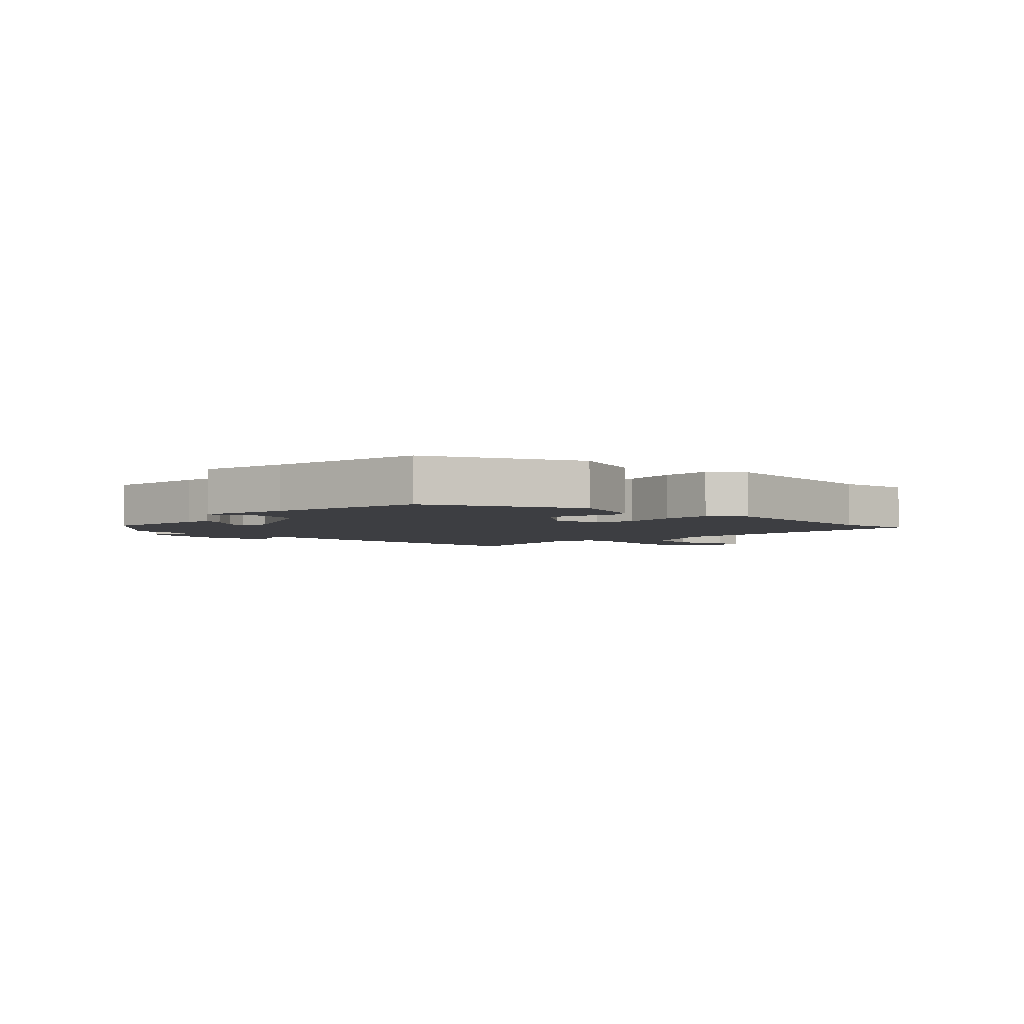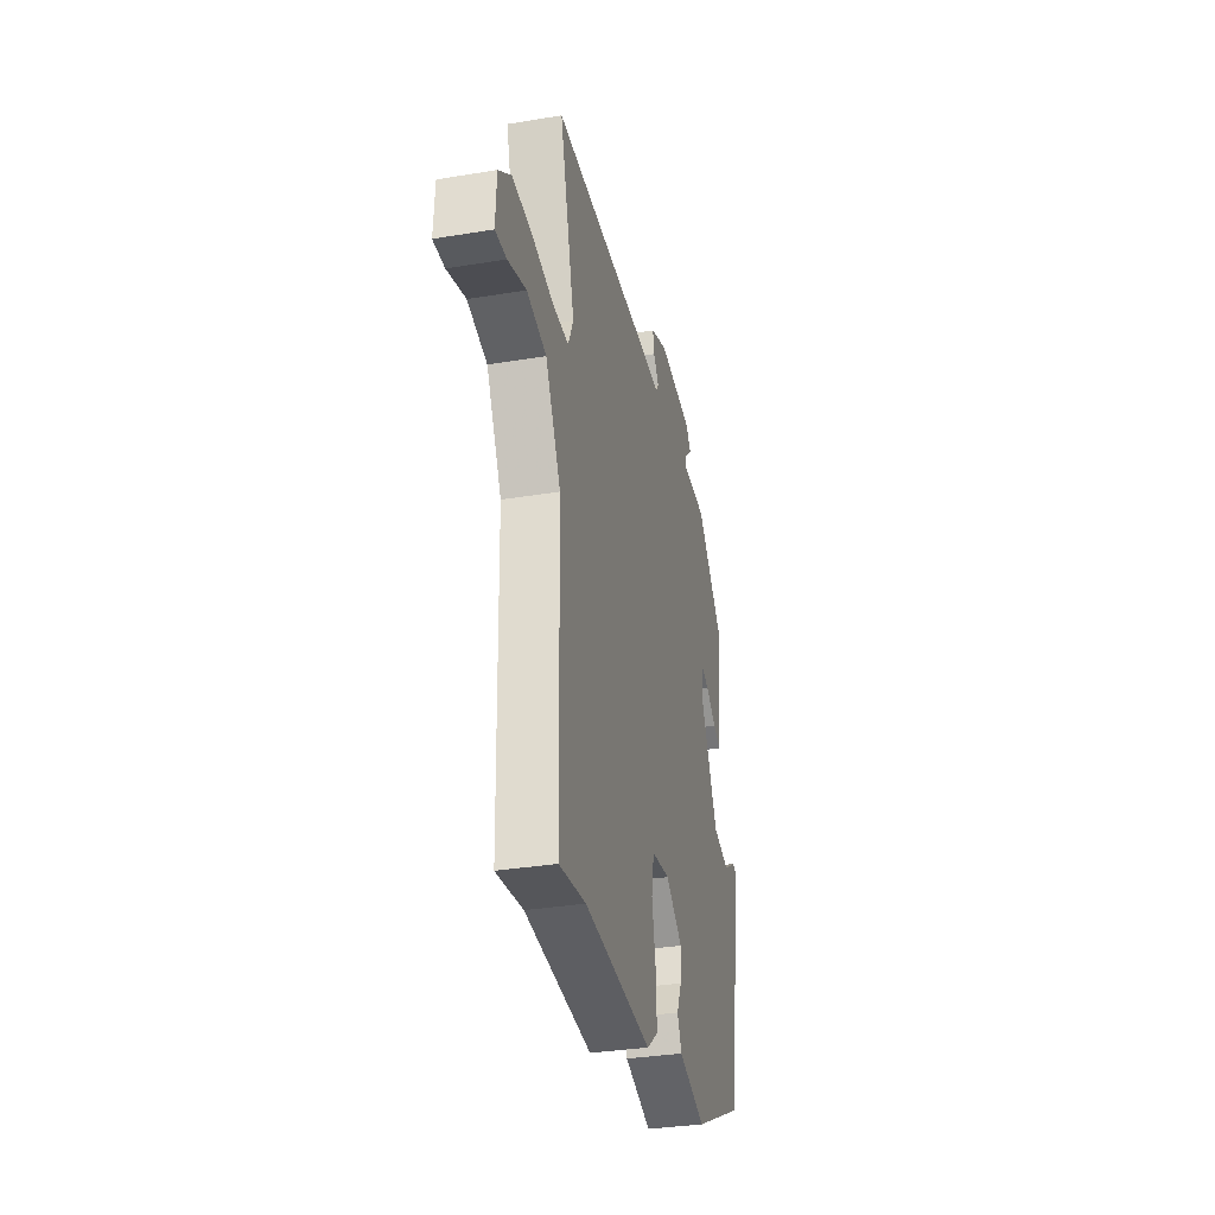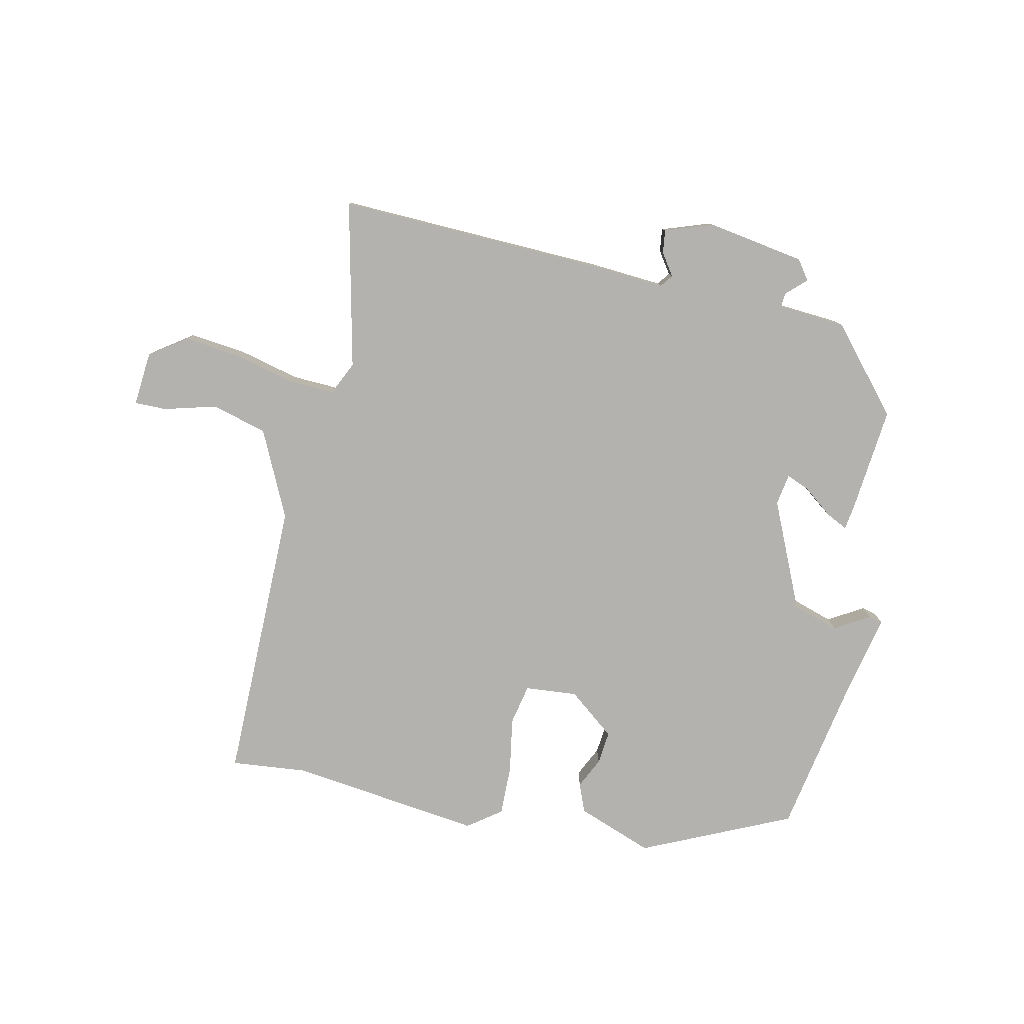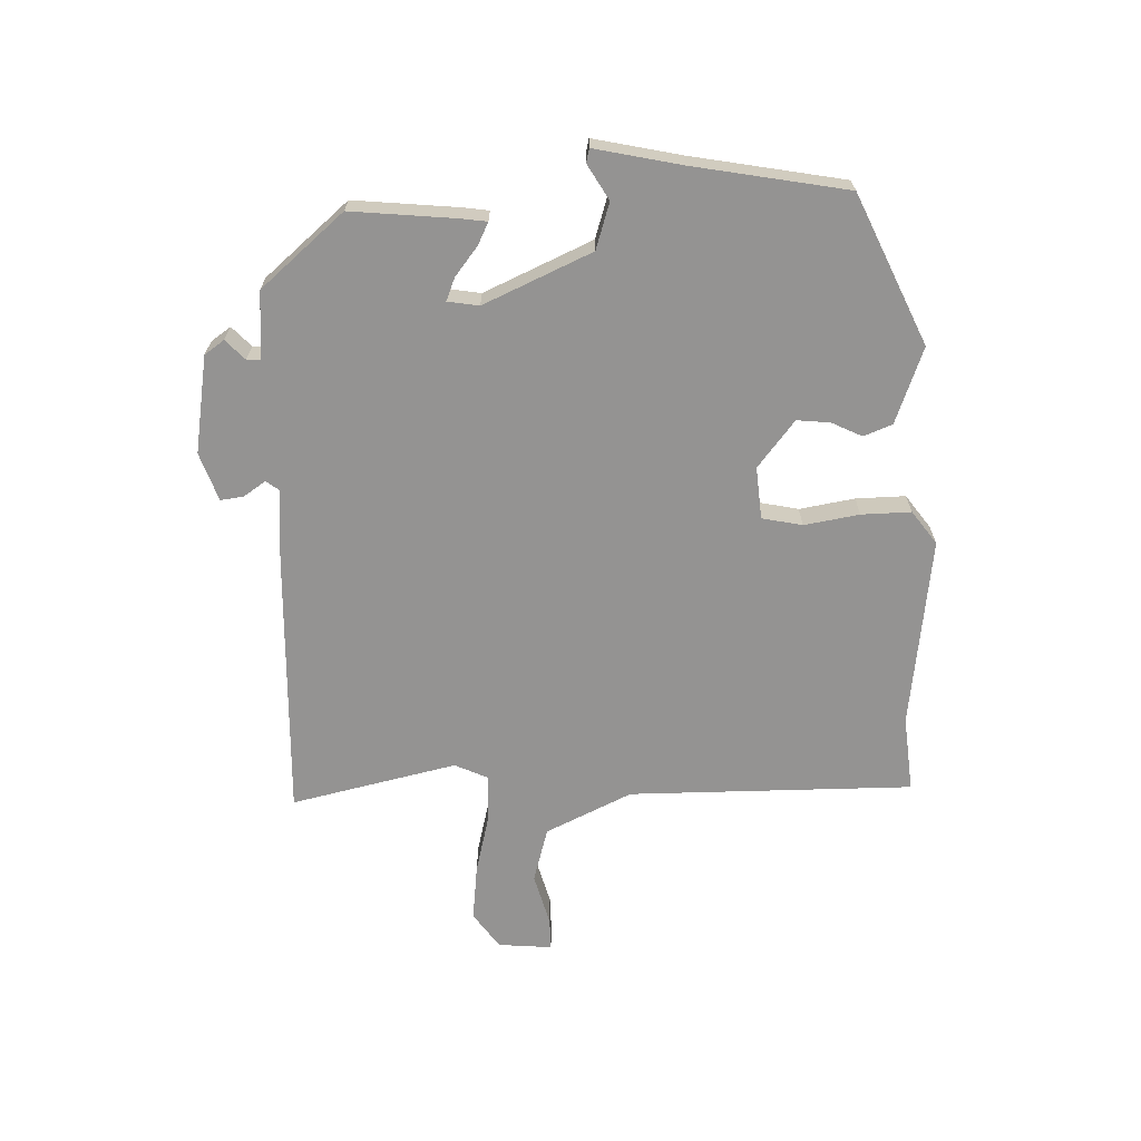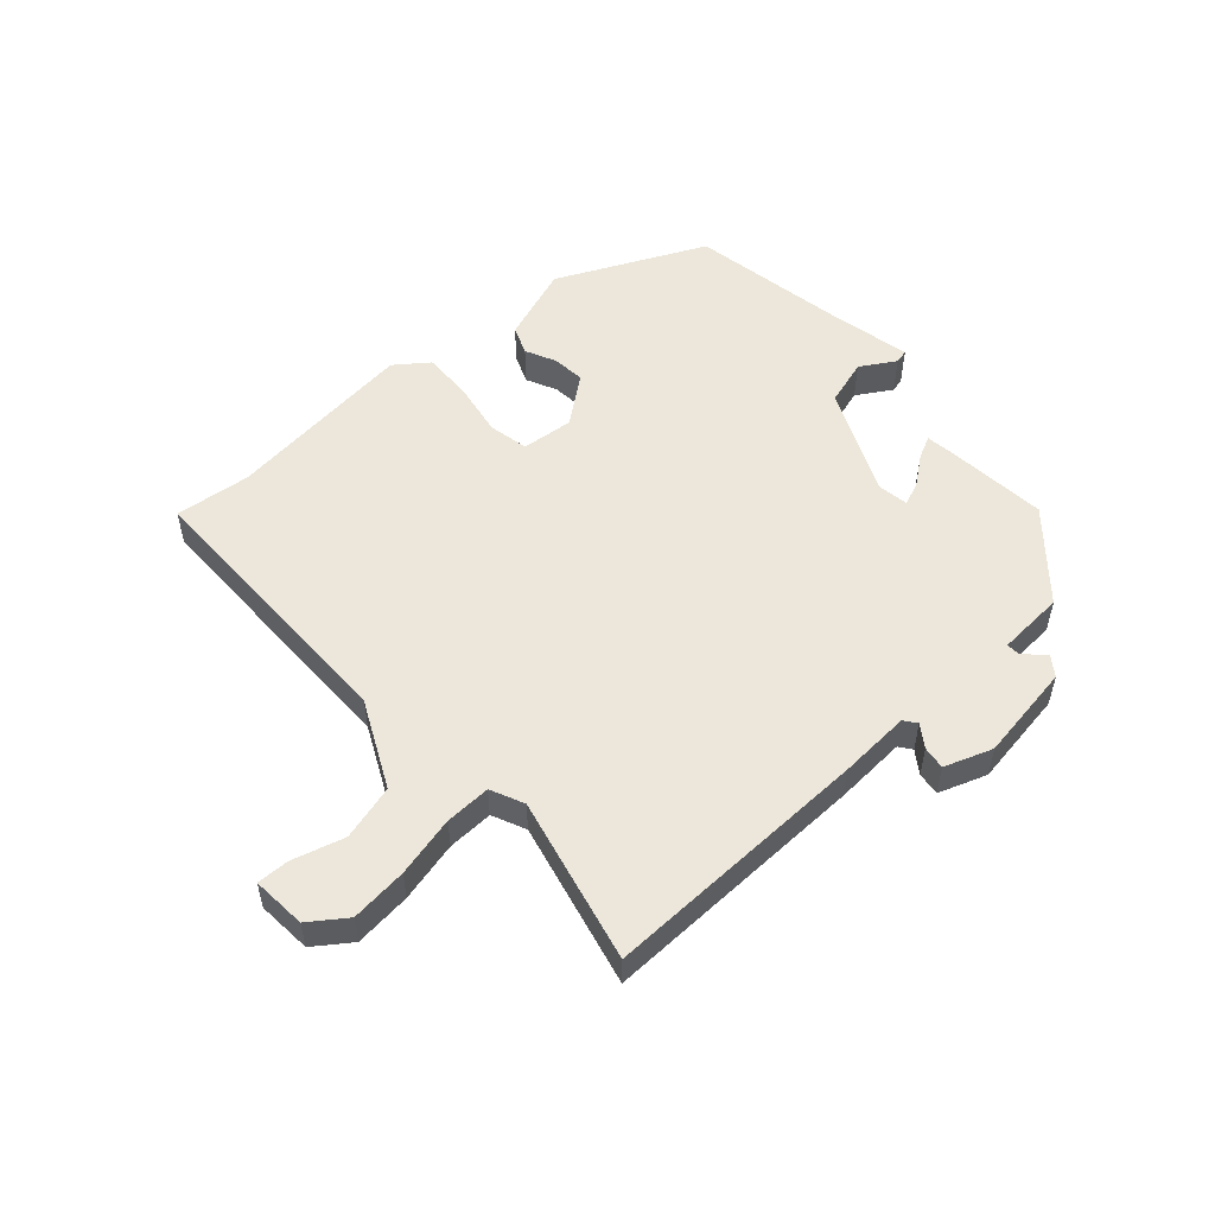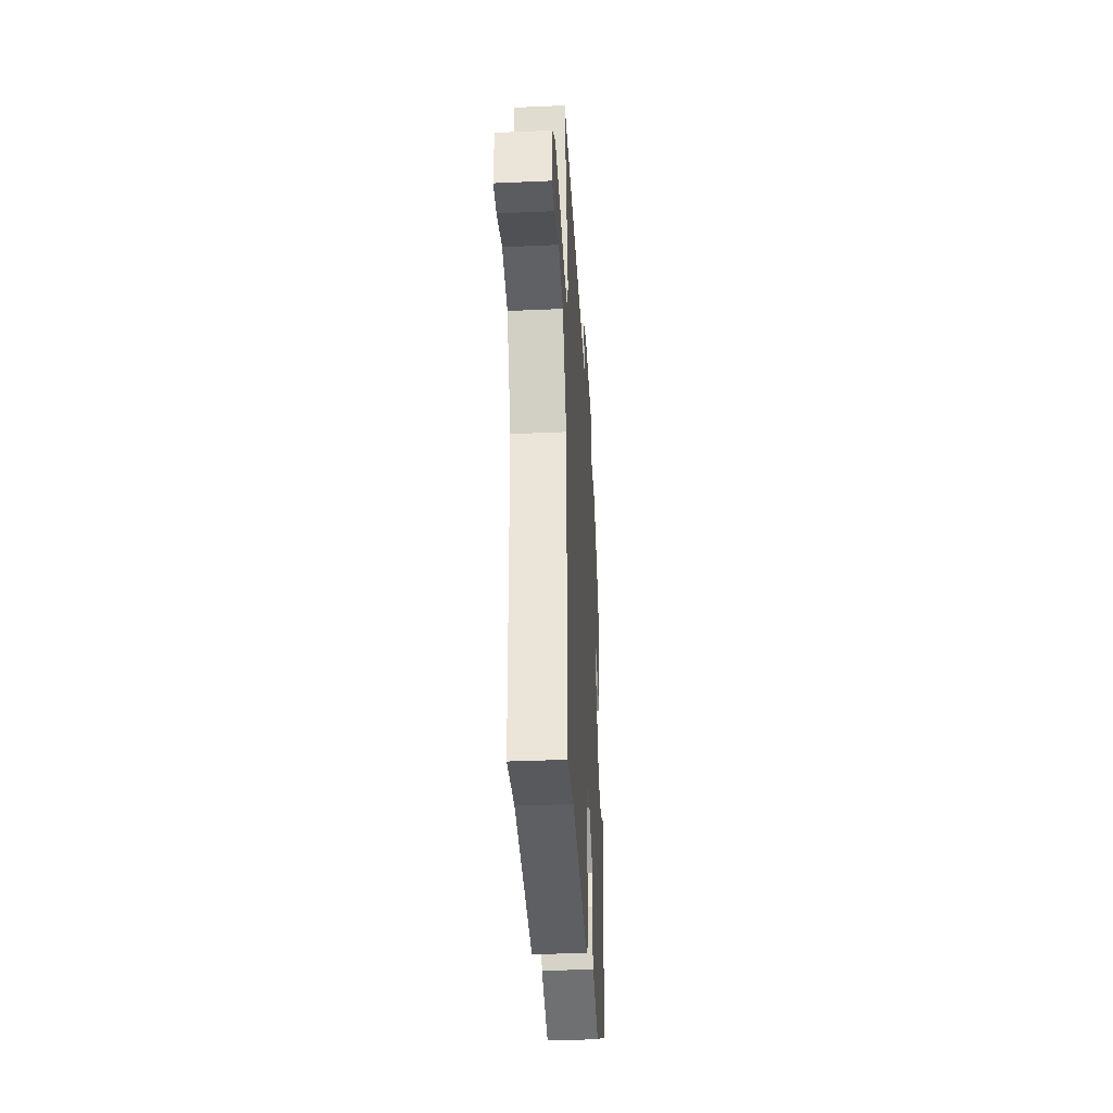
<metadata>
{"format":"obj","ext":"obj","renderer":"f3d","projection":"perspective","resolution":1024,"background":"white","views":[{"elev":-3.5,"azim":134.9,"up":"+Y"},{"elev":-33.2,"azim":-77.1,"up":"+Z"},{"elev":-79.8,"azim":-13.9,"up":"+Y"},{"elev":-66.8,"azim":90.2,"up":"+Y"},{"elev":53.2,"azim":-43.0,"up":"+Y"},{"elev":-36.4,"azim":-86.7,"up":"+Z"}]}
</metadata>
<code>
v -0.395 0.07 -0.487
v -0.521 0.07 -0.503
v -0.533 0.07 -0.031
v -0.605 0.07 0.11
v -0.697 0.07 0.133
v -0.783 0.07 0.107
v -0.836 0.07 0.105
v -0.831 0.07 0.195
v -0.772 0.07 0.239
v -0.678 0.07 0.231
v -0.577 0.07 0.209
v -0.501 0.07 0.208
v -0.477 0.07 0.264
v -0.547 0.07 0.537
v -0.102 0.07 0.535
v 0.018 0.07 0.53
v 0.033 0.07 0.551
v 0.007 0.07 0.587
v 0.001 0.07 0.625
v 0.08 0.07 0.655
v 0.242 0.07 0.633
v 0.266 0.07 0.601
v 0.234 0.07 0.569
v 0.233 0.07 0.546
v 0.345 0.07 0.541
v 0.467 0.07 0.407
v 0.455 0.07 0.235
v 0.45 0.07 0.19
v 0.413 0.07 0.207
v 0.364 0.07 0.243
v 0.326 0.07 0.257
v 0.319 0.07 0.205
v 0.404 0.07 0.029
v 0.481 0.07 0.007
v 0.538 0.07 0.043
v 0.561 0.07 0.038
v 0.534 0.07 -0.107
v 0.495 0.07 -0.362
v 0.252 0.07 -0.481
v 0.125 0.07 -0.438
v 0.105 0.07 -0.391
v 0.128 0.07 -0.34
v 0.132 0.07 -0.285
v 0.053 0.07 -0.226
v -0.033 0.07 -0.236
v -0.045 0.07 -0.303
v -0.027 0.07 -0.394
v -0.023 0.07 -0.476
v -0.077 0.07 -0.518
v -0.395 0 -0.487
v -0.521 0 -0.503
v -0.533 0 -0.031
v -0.605 0 0.11
v -0.697 0 0.133
v -0.783 0 0.107
v -0.836 0 0.105
v -0.831 0 0.195
v -0.772 0 0.239
v -0.678 0 0.231
v -0.577 0 0.209
v -0.501 0 0.208
v -0.477 0 0.264
v -0.547 0 0.537
v -0.102 0 0.535
v 0.018 0 0.53
v 0.033 0 0.551
v 0.007 0 0.587
v 0.001 0 0.625
v 0.08 0 0.655
v 0.242 0 0.633
v 0.266 0 0.601
v 0.234 0 0.569
v 0.233 0 0.546
v 0.345 0 0.541
v 0.467 0 0.407
v 0.455 0 0.235
v 0.45 0 0.19
v 0.413 0 0.207
v 0.364 0 0.243
v 0.326 0 0.257
v 0.319 0 0.205
v 0.404 0 0.029
v 0.481 0 0.007
v 0.538 0 0.043
v 0.561 0 0.038
v 0.534 0 -0.107
v 0.495 0 -0.362
v 0.252 0 -0.481
v 0.125 0 -0.438
v 0.105 0 -0.391
v 0.128 0 -0.34
v 0.132 0 -0.285
v 0.053 0 -0.226
v -0.033 0 -0.236
v -0.045 0 -0.303
v -0.027 0 -0.394
v -0.023 0 -0.476
v -0.077 0 -0.518
f 46 47 48 49
f 46 49 1
f 45 46 1 2
f 39 40 41 42
f 37 38 39 42
f 37 42 43
f 34 35 36 37
f 33 34 37 43
f 32 33 43 44
f 27 28 29 30
f 27 30 31
f 24 25 26 27
f 24 27 31
f 20 21 22 23
f 20 23 24
f 17 18 19 20
f 17 20 24 31
f 13 14 15 16
f 12 13 16
f 8 9 10 11
f 8 11 12
f 5 6 7 8
f 4 5 8 12
f 3 4 12 16
f 45 2 3 16
f 31 32 44 45
f 16 17 31 45
f 98 97 96 95
f 50 98 95
f 51 50 95 94
f 91 90 89 88
f 91 88 87 86
f 92 91 86
f 86 85 84 83
f 92 86 83 82
f 93 92 82 81
f 79 78 77 76
f 80 79 76
f 76 75 74 73
f 80 76 73
f 72 71 70 69
f 73 72 69
f 69 68 67 66
f 80 73 69 66
f 65 64 63 62
f 65 62 61
f 60 59 58 57
f 61 60 57
f 57 56 55 54
f 61 57 54 53
f 65 61 53 52
f 65 52 51 94
f 94 93 81 80
f 94 80 66 65
f 1 50 51 2
f 2 51 52 3
f 3 52 53 4
f 4 53 54 5
f 5 54 55 6
f 6 55 56 7
f 7 56 57 8
f 8 57 58 9
f 9 58 59 10
f 10 59 60 11
f 11 60 61 12
f 12 61 62 13
f 13 62 63 14
f 14 63 64 15
f 15 64 65 16
f 16 65 66 17
f 17 66 67 18
f 18 67 68 19
f 19 68 69 20
f 20 69 70 21
f 21 70 71 22
f 22 71 72 23
f 23 72 73 24
f 24 73 74 25
f 25 74 75 26
f 26 75 76 27
f 27 76 77 28
f 28 77 78 29
f 29 78 79 30
f 30 79 80 31
f 31 80 81 32
f 32 81 82 33
f 33 82 83 34
f 34 83 84 35
f 35 84 85 36
f 36 85 86 37
f 37 86 87 38
f 38 87 88 39
f 39 88 89 40
f 40 89 90 41
f 41 90 91 42
f 42 91 92 43
f 43 92 93 44
f 44 93 94 45
f 45 94 95 46
f 46 95 96 47
f 47 96 97 48
f 48 97 98 49
f 49 98 50 1

</code>
